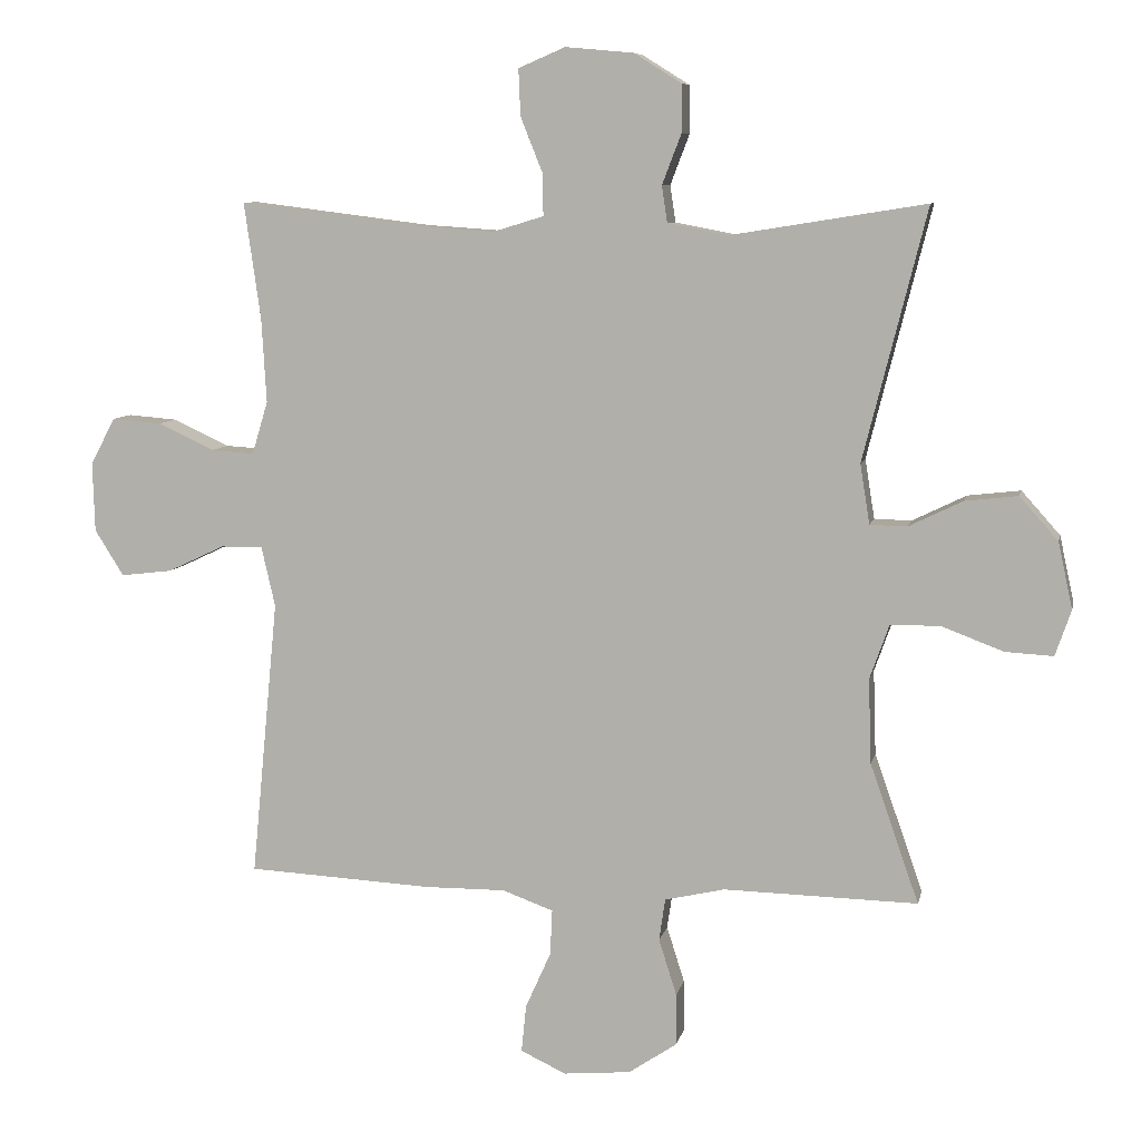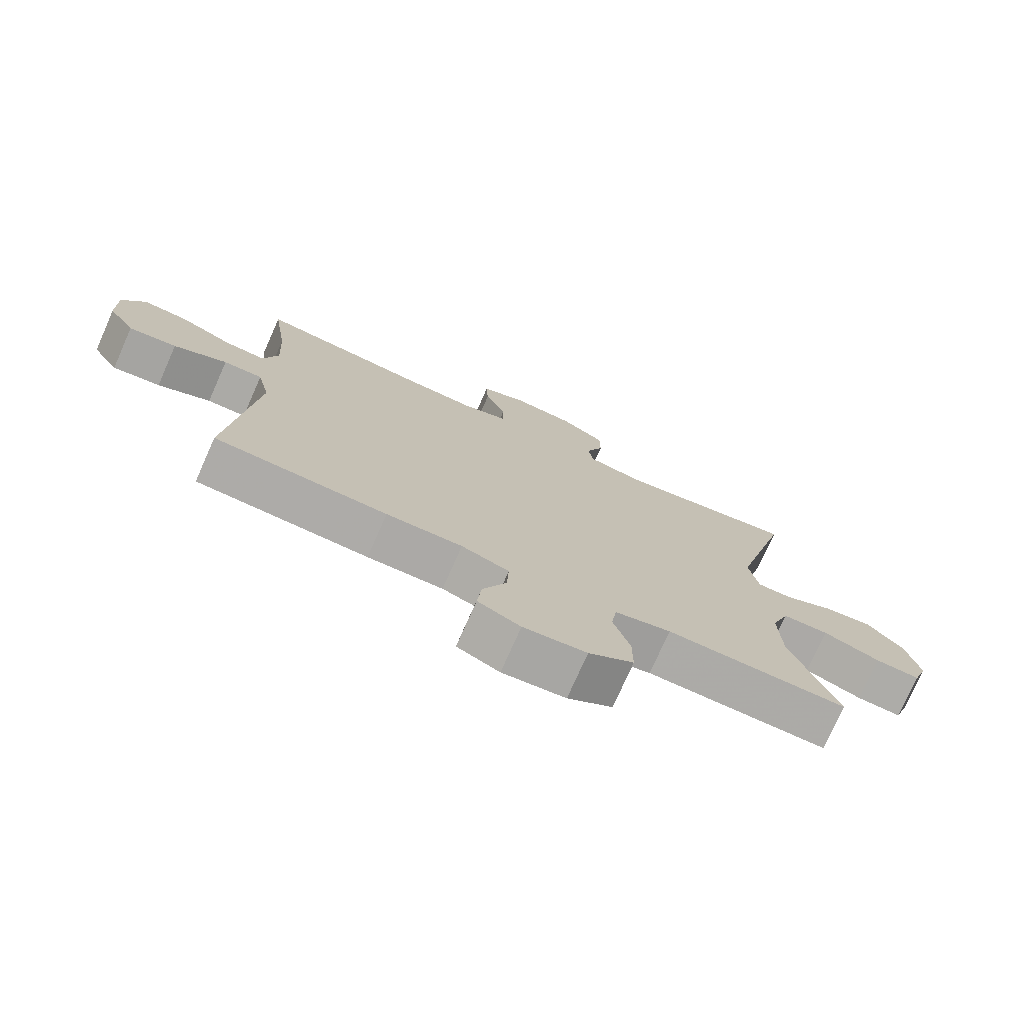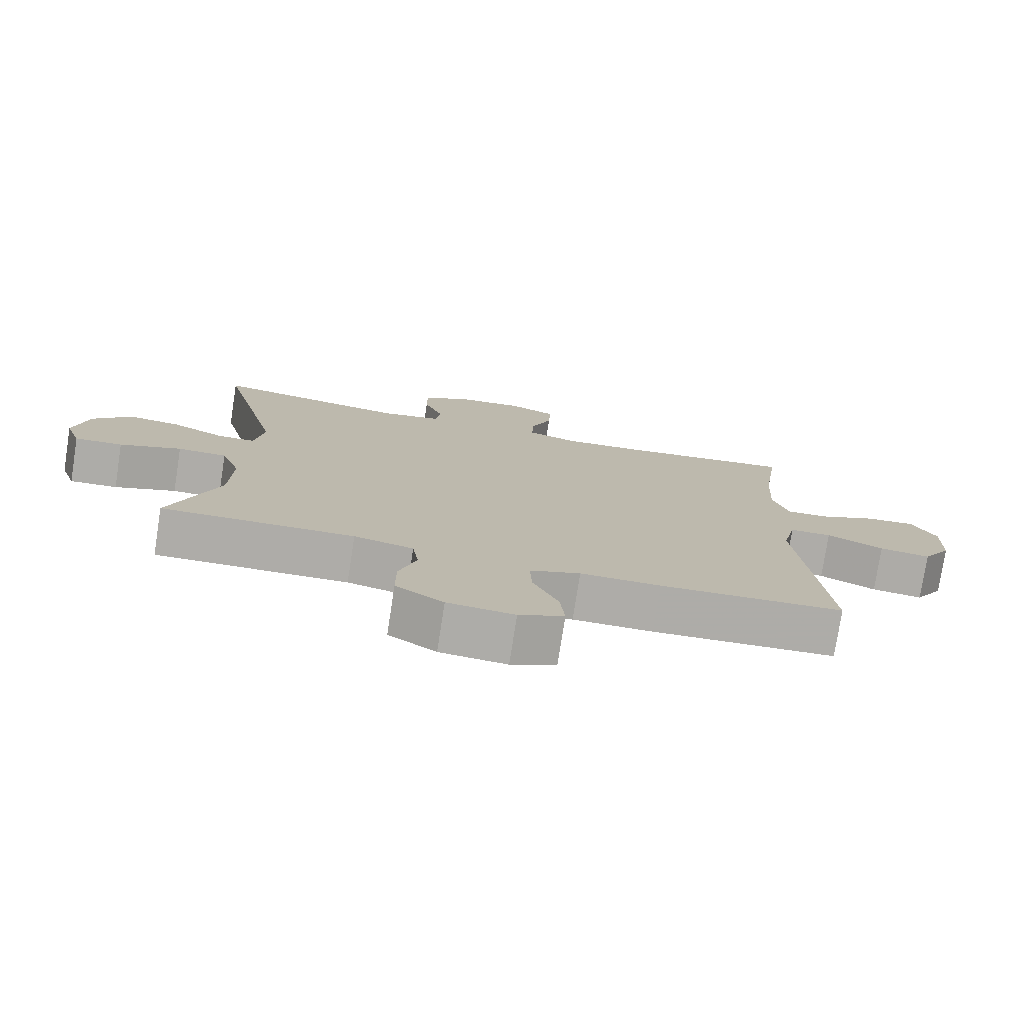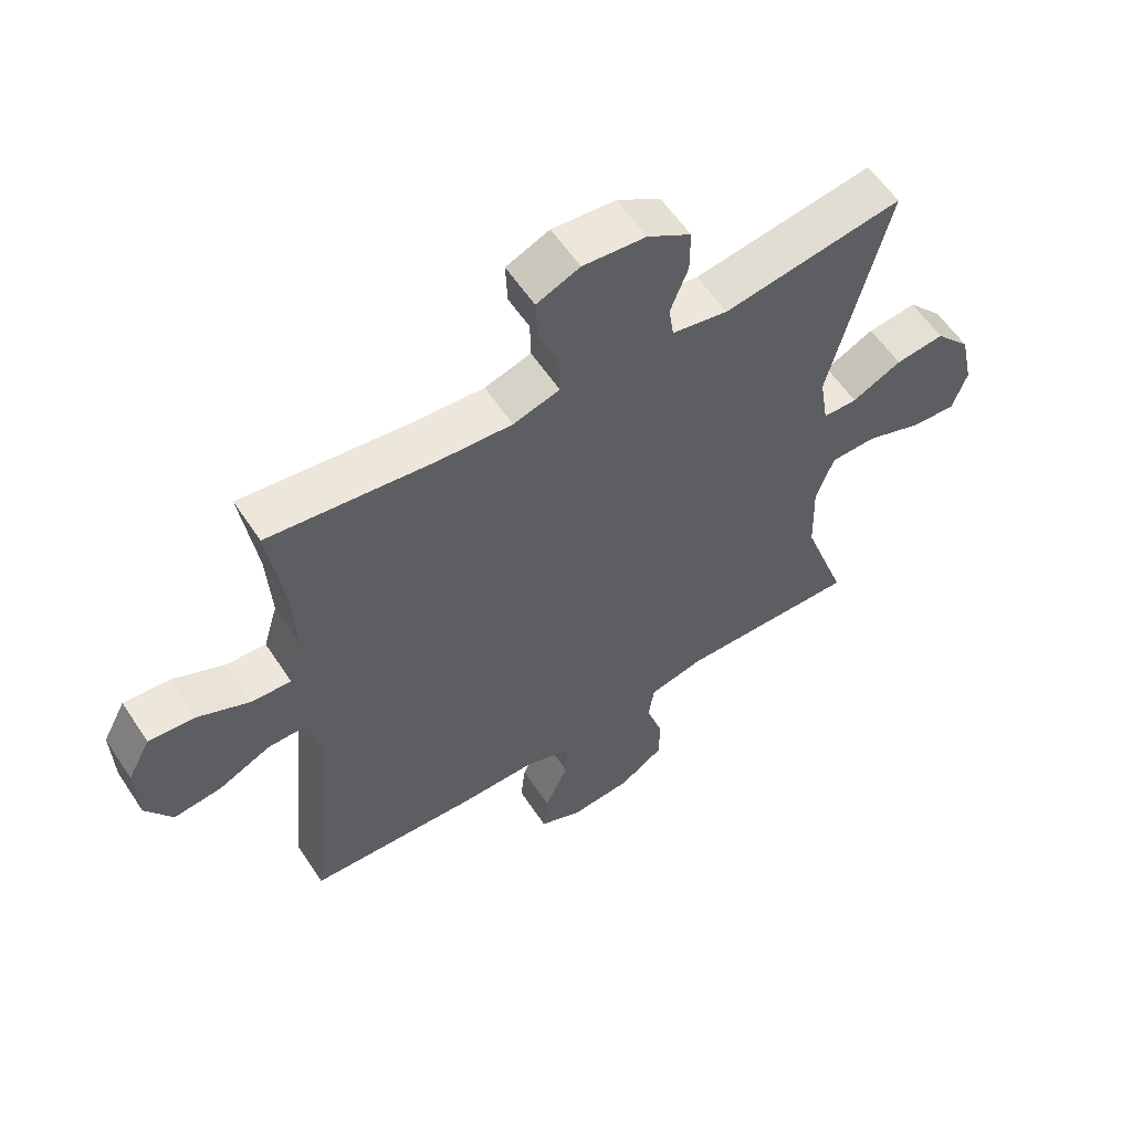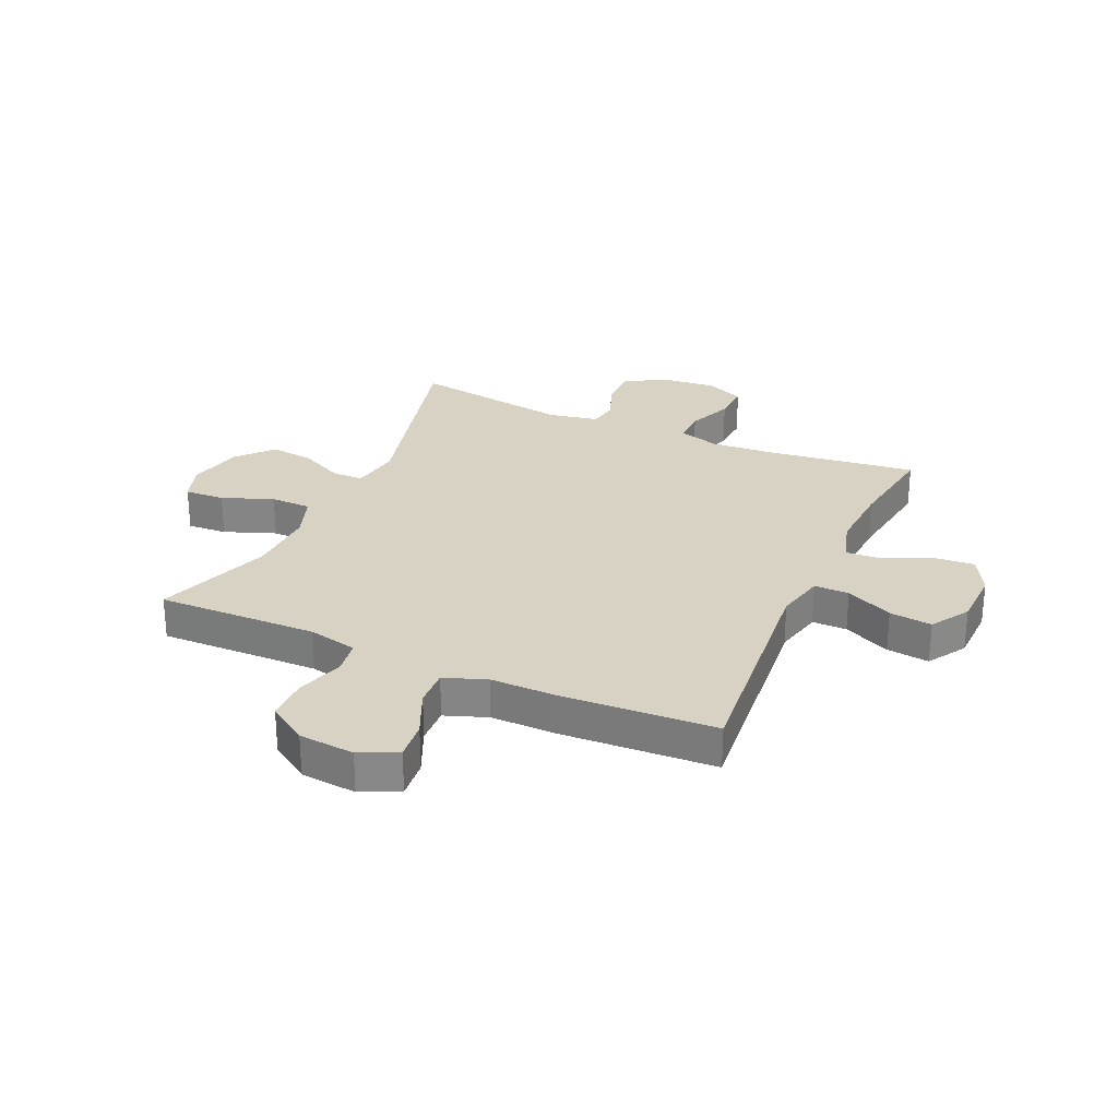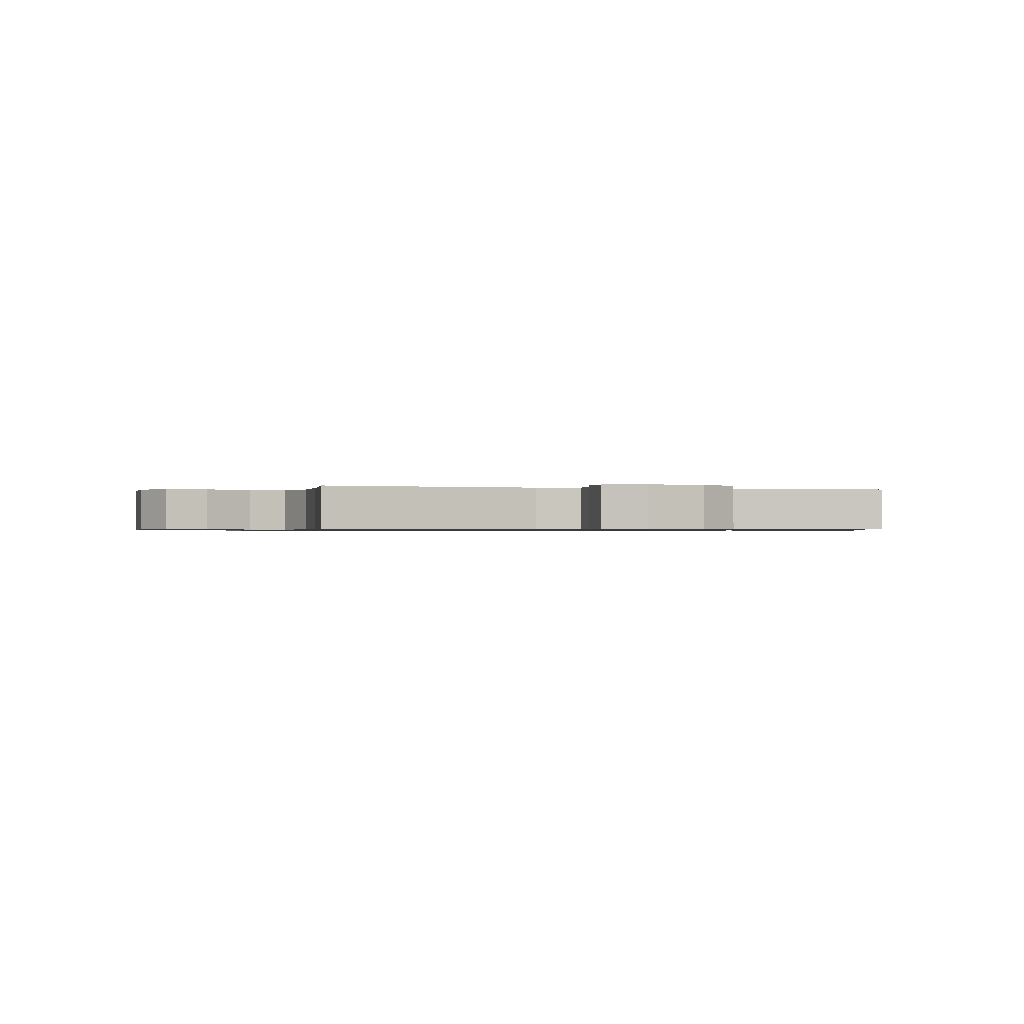
<metadata>
{"format":"obj","ext":"obj","renderer":"f3d","projection":"perspective","resolution":1024,"background":"white","views":[{"elev":8.0,"azim":11.8,"up":"+Z"},{"elev":-75.8,"azim":-23.9,"up":"+Z"},{"elev":-76.9,"azim":171.2,"up":"+Z"},{"elev":58.3,"azim":-33.2,"up":"+Z"},{"elev":27.7,"azim":-155.9,"up":"+Y"},{"elev":-0.7,"azim":-16.6,"up":"+Y"}]}
</metadata>
<code>
v -0.5 0.07 -0.5
v -0.461 0.07 -0.096
v -0.481 0.07 -0.009
v -0.542 0.07 -0.009
v -0.625 0.07 -0.048
v -0.7 0.07 -0.057
v -0.742 0.07 0.01
v -0.745 0.07 0.111
v -0.709 0.07 0.179
v -0.637 0.07 0.173
v -0.555 0.07 0.135
v -0.492 0.07 0.131
v -0.469 0.07 0.208
v -0.476 0.07 0.331
v -0.5 0.07 0.5
v -0.239 0.07 0.467
v -0.124 0.07 0.459
v -0.051 0.07 0.481
v -0.052 0.07 0.542
v -0.084 0.07 0.622
v -0.087 0.07 0.69
v -0.019 0.07 0.719
v 0.08 0.07 0.71
v 0.149 0.07 0.667
v 0.149 0.07 0.598
v 0.121 0.07 0.525
v 0.129 0.07 0.472
v 0.217 0.07 0.455
v 0.5 0.07 0.5
v 0.408 0.07 0.135
v 0.422 0.07 0.048
v 0.476 0.07 0.047
v 0.554 0.07 0.085
v 0.631 0.07 0.094
v 0.687 0.07 0.031
v 0.708 0.07 -0.065
v 0.685 0.07 -0.132
v 0.615 0.07 -0.128
v 0.525 0.07 -0.094
v 0.453 0.07 -0.095
v 0.425 0.07 -0.174
v 0.429 0.07 -0.297
v 0.5 0.07 -0.5
v 0.218 0.07 -0.494
v 0.131 0.07 -0.514
v 0.122 0.07 -0.575
v 0.148 0.07 -0.657
v 0.148 0.07 -0.733
v 0.078 0.07 -0.78
v -0.02 0.07 -0.789
v -0.086 0.07 -0.758
v -0.079 0.07 -0.689
v -0.042 0.07 -0.606
v -0.039 0.07 -0.54
v -0.113 0.07 -0.513
v -0.231 0.07 -0.514
v -0.5 0 -0.5
v -0.461 0 -0.096
v -0.481 0 -0.009
v -0.542 0 -0.009
v -0.625 0 -0.048
v -0.7 0 -0.057
v -0.742 0 0.01
v -0.745 0 0.111
v -0.709 0 0.179
v -0.637 0 0.173
v -0.555 0 0.135
v -0.492 0 0.131
v -0.469 0 0.208
v -0.476 0 0.331
v -0.5 0 0.5
v -0.239 0 0.467
v -0.124 0 0.459
v -0.051 0 0.481
v -0.052 0 0.542
v -0.084 0 0.622
v -0.087 0 0.69
v -0.019 0 0.719
v 0.08 0 0.71
v 0.149 0 0.667
v 0.149 0 0.598
v 0.121 0 0.525
v 0.129 0 0.472
v 0.217 0 0.455
v 0.5 0 0.5
v 0.408 0 0.135
v 0.422 0 0.048
v 0.476 0 0.047
v 0.554 0 0.085
v 0.631 0 0.094
v 0.687 0 0.031
v 0.708 0 -0.065
v 0.685 0 -0.132
v 0.615 0 -0.128
v 0.525 0 -0.094
v 0.453 0 -0.095
v 0.425 0 -0.174
v 0.429 0 -0.297
v 0.5 0 -0.5
v 0.218 0 -0.494
v 0.131 0 -0.514
v 0.122 0 -0.575
v 0.148 0 -0.657
v 0.148 0 -0.733
v 0.078 0 -0.78
v -0.02 0 -0.789
v -0.086 0 -0.758
v -0.079 0 -0.689
v -0.042 0 -0.606
v -0.039 0 -0.54
v -0.113 0 -0.513
v -0.231 0 -0.514
f 55 56 1 2
f 54 55 2 3
f 50 51 52 53
f 50 53 54
f 49 50 54
f 46 47 48 49
f 45 46 49 54
f 44 45 54 3
f 42 43 44 3
f 36 37 38 39
f 36 39 40
f 35 36 40
f 32 33 34 35
f 31 32 35 40
f 28 29 30
f 27 28 30 31
f 23 24 25 26
f 23 26 27
f 22 23 27
f 19 20 21 22
f 18 19 22 27
f 17 18 27 31
f 14 15 16
f 13 14 16 17
f 12 13 17 31
f 8 9 10 11
f 4 5 6 7
f 3 4 7 8
f 41 42 3 8
f 12 31 40 41
f 8 11 12 41
f 58 57 112 111
f 59 58 111 110
f 109 108 107 106
f 110 109 106
f 110 106 105
f 105 104 103 102
f 110 105 102 101
f 59 110 101 100
f 59 100 99 98
f 95 94 93 92
f 96 95 92
f 96 92 91
f 91 90 89 88
f 96 91 88 87
f 86 85 84
f 87 86 84 83
f 82 81 80 79
f 83 82 79
f 83 79 78
f 78 77 76 75
f 83 78 75 74
f 87 83 74 73
f 72 71 70
f 73 72 70 69
f 87 73 69 68
f 67 66 65 64
f 63 62 61 60
f 64 63 60 59
f 64 59 98 97
f 97 96 87 68
f 97 68 67 64
f 1 57 58 2
f 2 58 59 3
f 3 59 60 4
f 4 60 61 5
f 5 61 62 6
f 6 62 63 7
f 7 63 64 8
f 8 64 65 9
f 9 65 66 10
f 10 66 67 11
f 11 67 68 12
f 12 68 69 13
f 13 69 70 14
f 14 70 71 15
f 15 71 72 16
f 16 72 73 17
f 17 73 74 18
f 18 74 75 19
f 19 75 76 20
f 20 76 77 21
f 21 77 78 22
f 22 78 79 23
f 23 79 80 24
f 24 80 81 25
f 25 81 82 26
f 26 82 83 27
f 27 83 84 28
f 28 84 85 29
f 29 85 86 30
f 30 86 87 31
f 31 87 88 32
f 32 88 89 33
f 33 89 90 34
f 34 90 91 35
f 35 91 92 36
f 36 92 93 37
f 37 93 94 38
f 38 94 95 39
f 39 95 96 40
f 40 96 97 41
f 41 97 98 42
f 42 98 99 43
f 43 99 100 44
f 44 100 101 45
f 45 101 102 46
f 46 102 103 47
f 47 103 104 48
f 48 104 105 49
f 49 105 106 50
f 50 106 107 51
f 51 107 108 52
f 52 108 109 53
f 53 109 110 54
f 54 110 111 55
f 55 111 112 56
f 56 112 57 1

</code>
